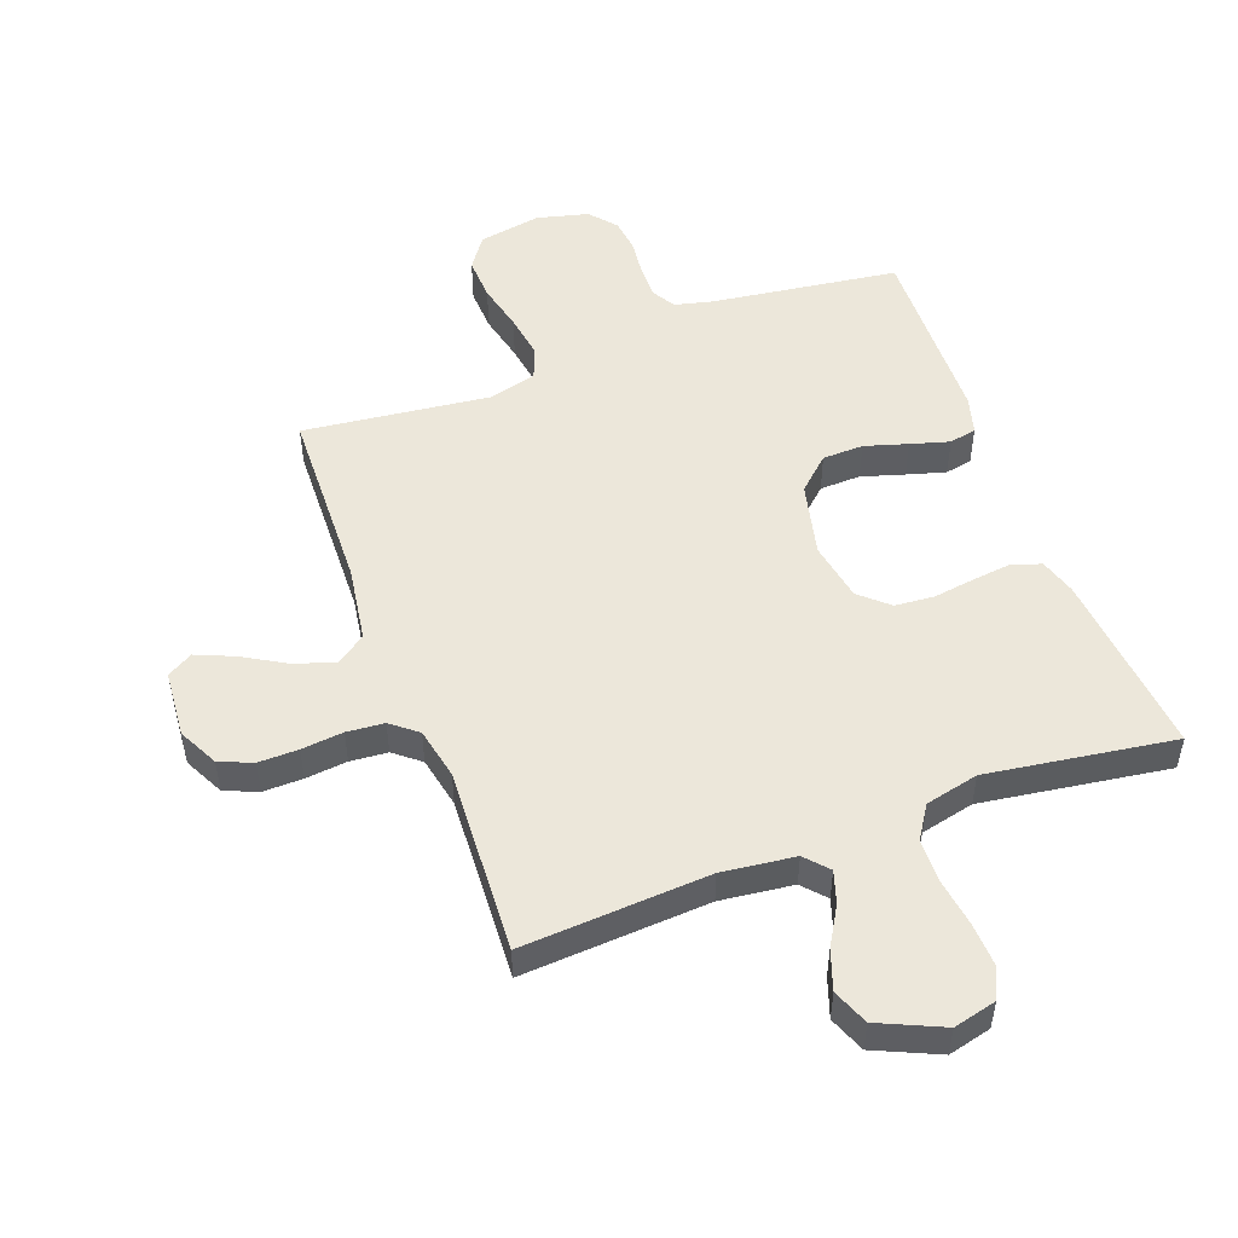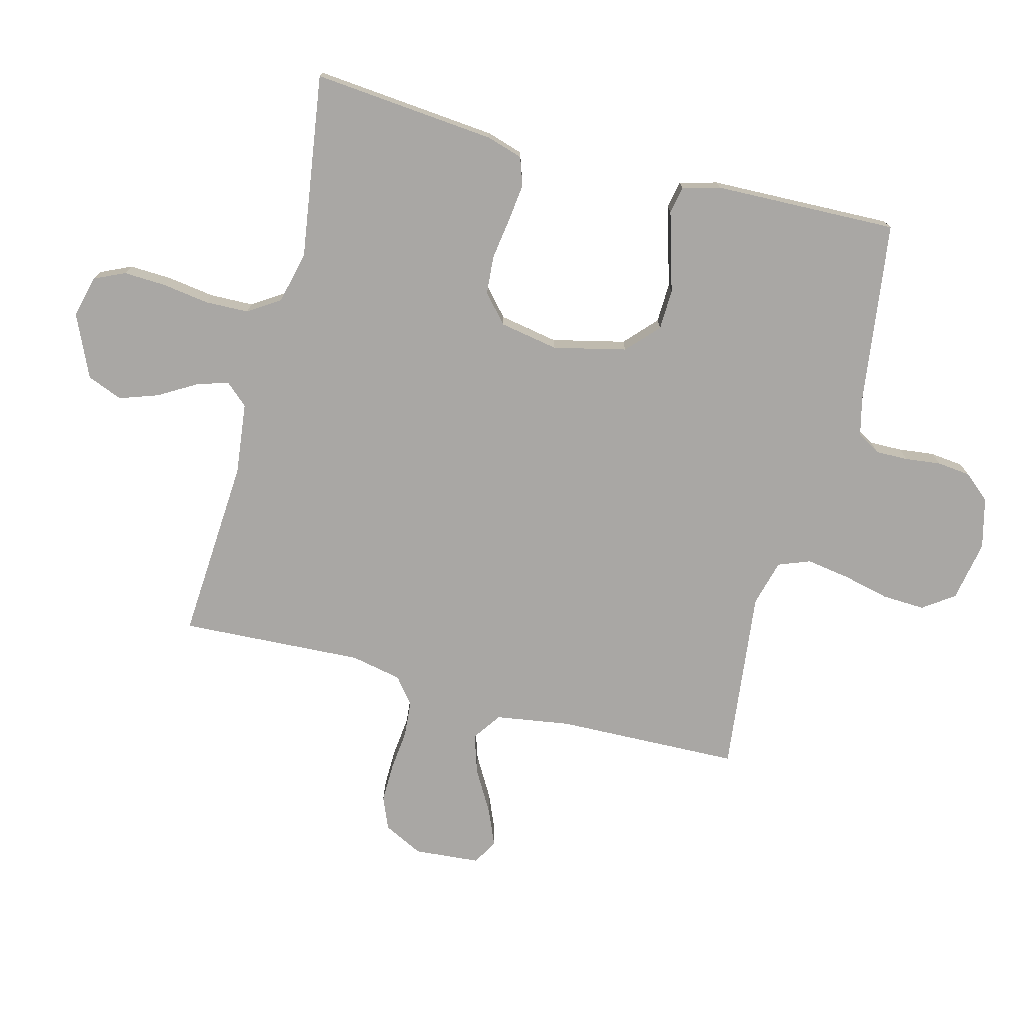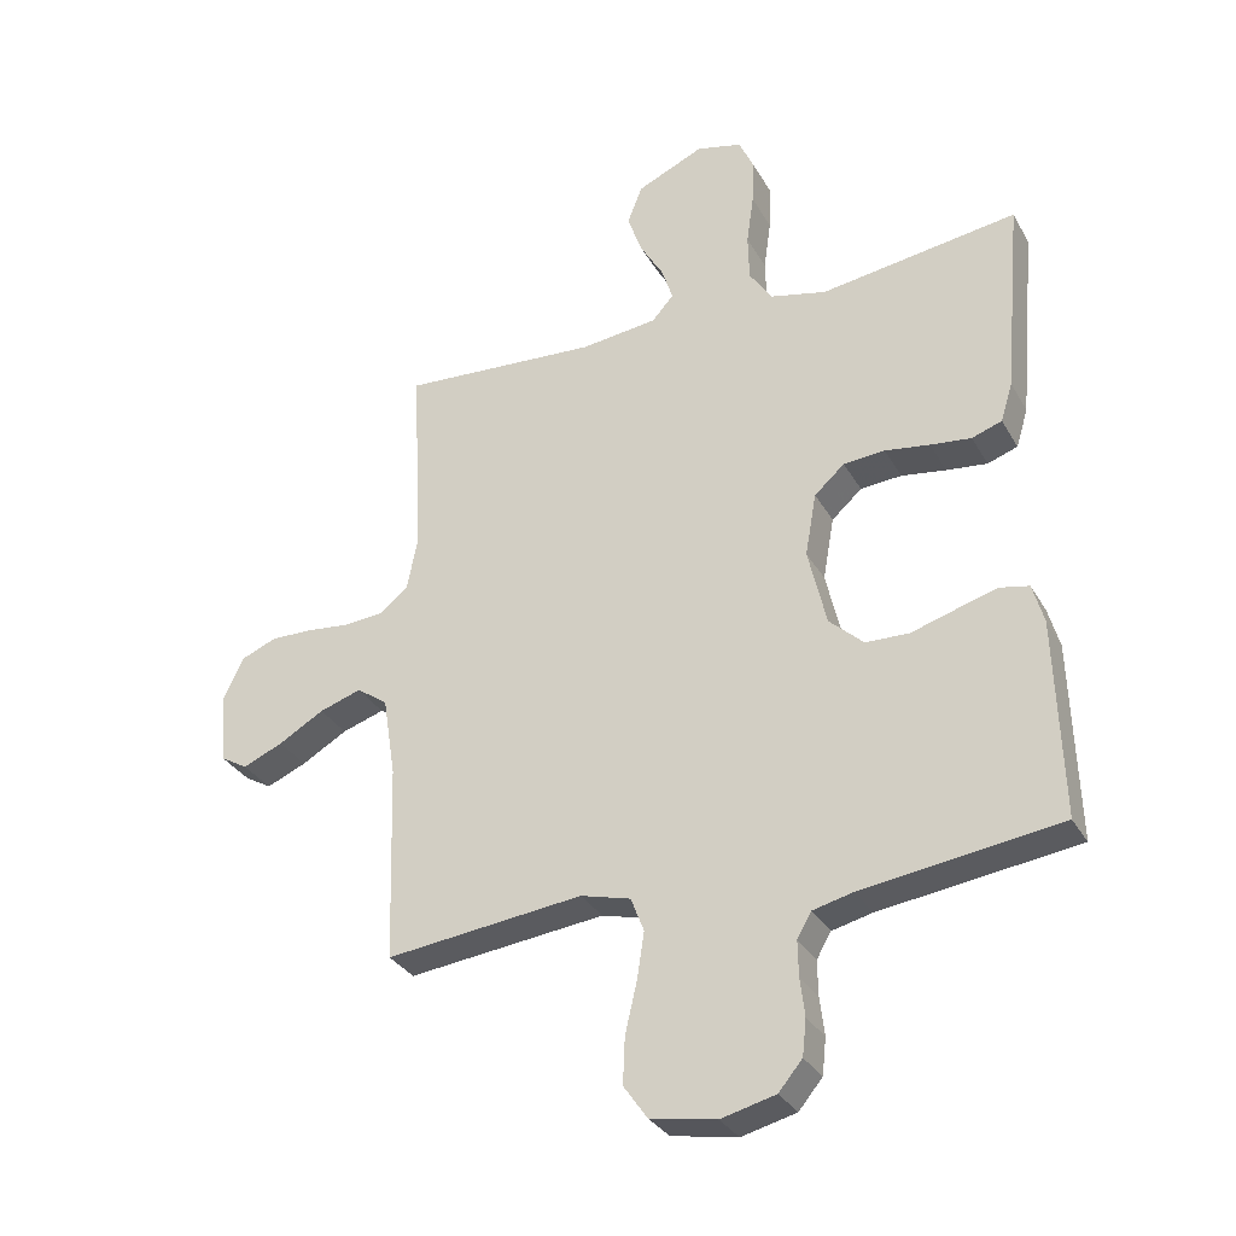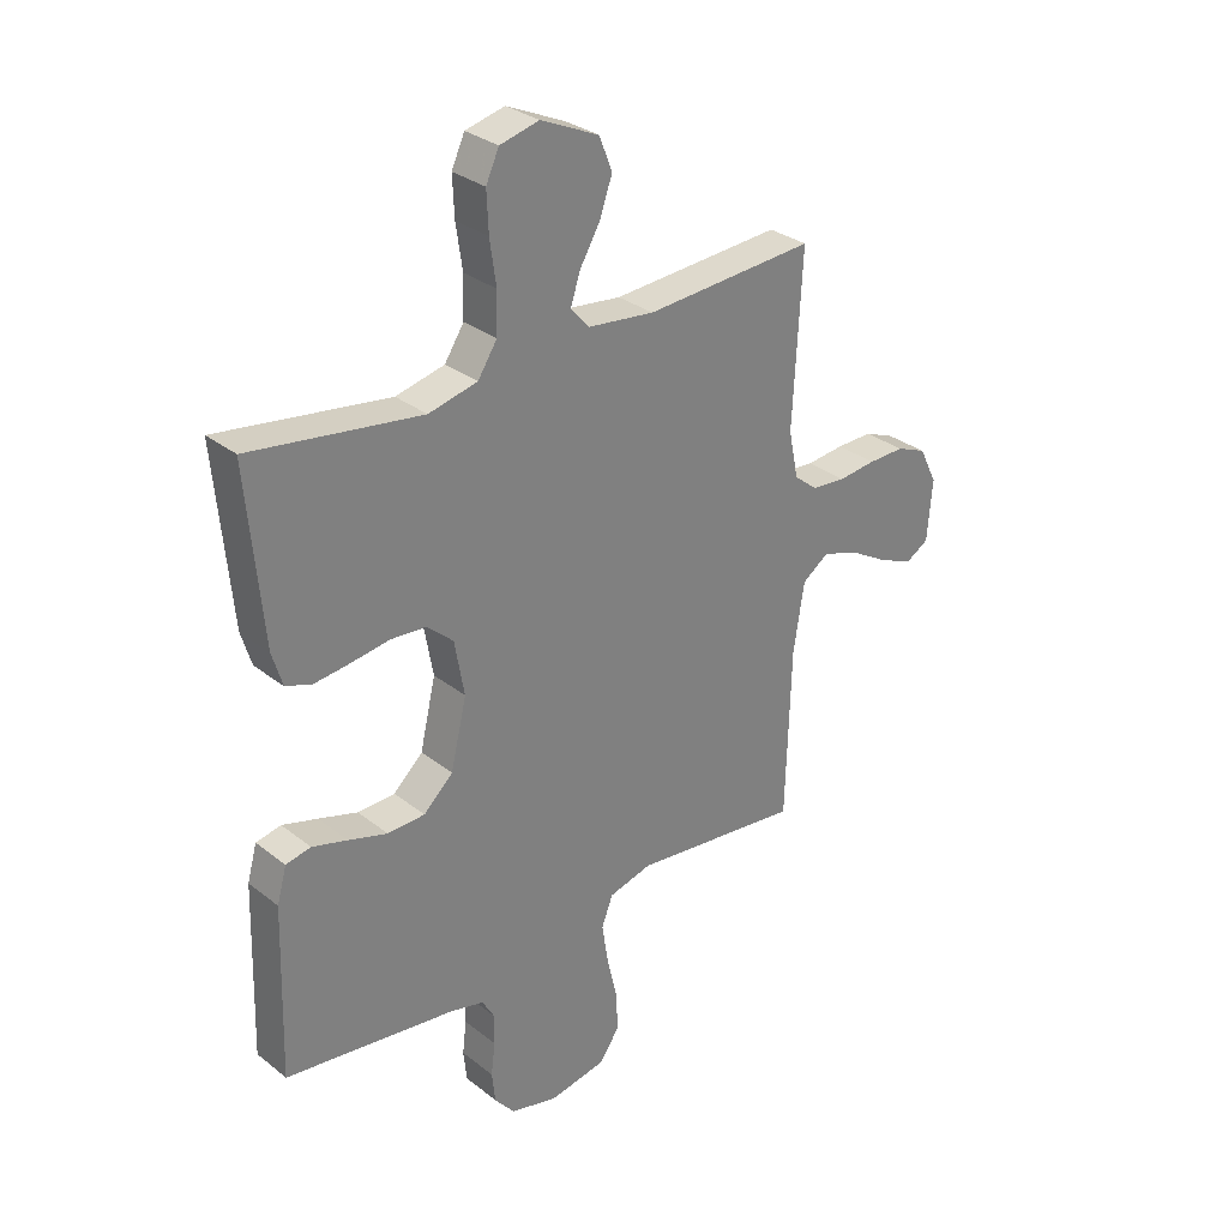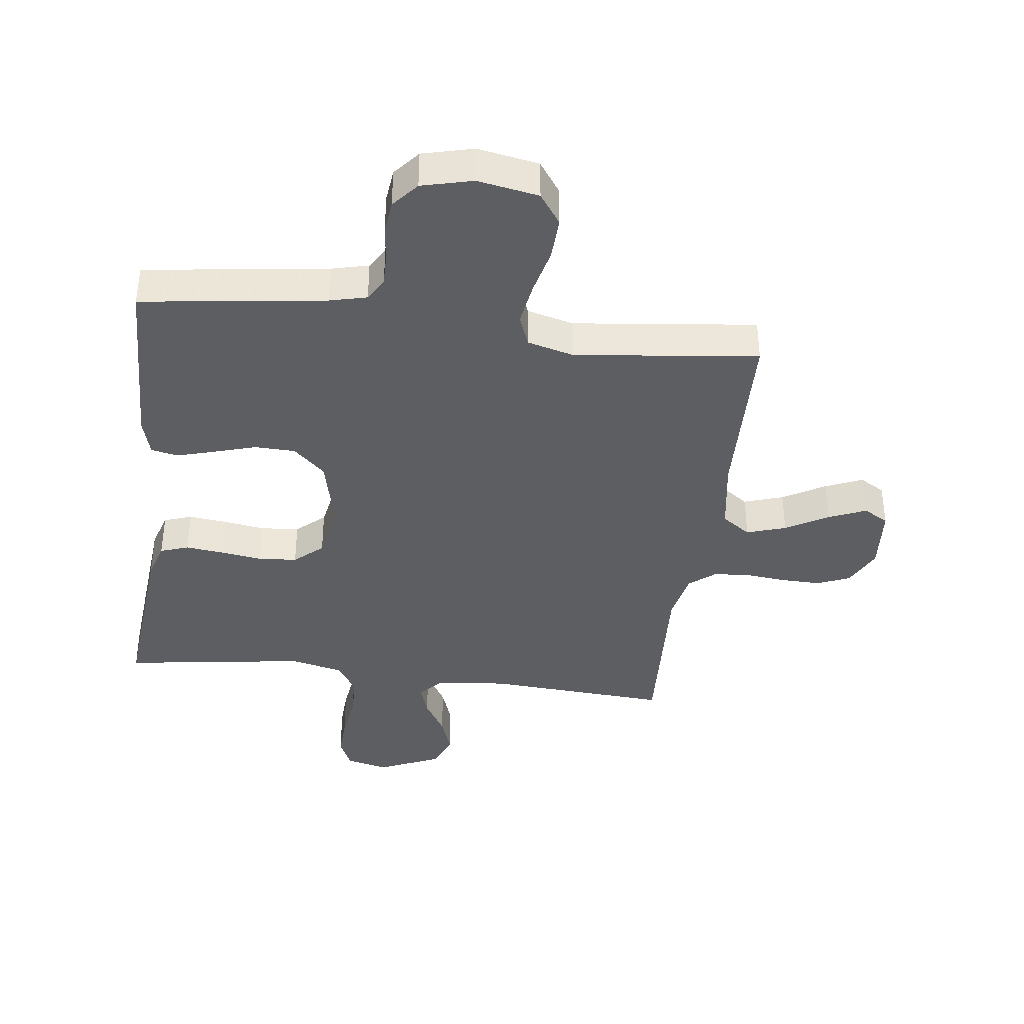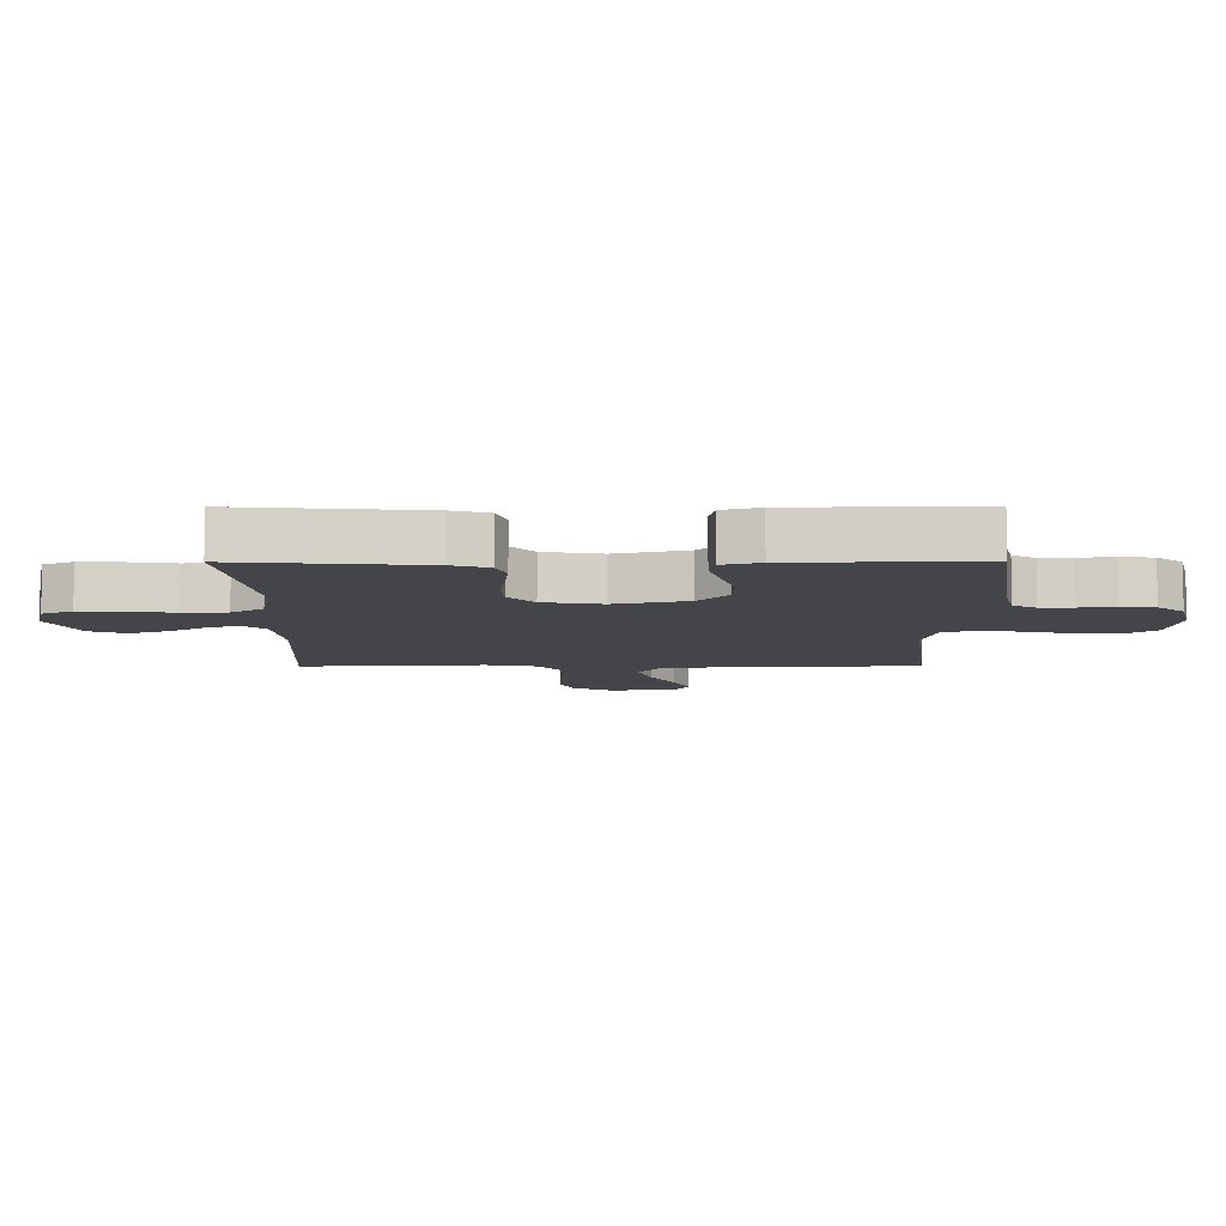
<metadata>
{"format":"obj","ext":"obj","renderer":"f3d","projection":"perspective","resolution":1024,"background":"white","views":[{"elev":51.0,"azim":-20.4,"up":"+Y"},{"elev":-74.7,"azim":75.3,"up":"+Y"},{"elev":-31.5,"azim":25.1,"up":"+Z"},{"elev":30.6,"azim":138.2,"up":"+Z"},{"elev":-38.6,"azim":172.7,"up":"+Y"},{"elev":-8.6,"azim":90.3,"up":"+Y"}]}
</metadata>
<code>
v -0.5 0.07 -0.5
v -0.509 0.07 -0.2
v -0.528 0.07 -0.078
v -0.575 0.07 -0.045
v -0.639 0.07 -0.066
v -0.708 0.07 -0.106
v -0.769 0.07 -0.132
v -0.81 0.07 -0.108
v -0.819 0.07 0
v -0.787 0.07 0.064
v -0.734 0.07 0.086
v -0.67 0.07 0.085
v -0.603 0.07 0.078
v -0.543 0.07 0.083
v -0.501 0.07 0.117
v -0.484 0.07 0.2
v -0.5 0.07 0.5
v -0.2 0.07 0.481
v -0.083 0.07 0.495
v -0.05 0.07 0.532
v -0.067 0.07 0.584
v -0.103 0.07 0.645
v -0.125 0.07 0.708
v -0.102 0.07 0.766
v 0 0.07 0.812
v 0.069 0.07 0.795
v 0.092 0.07 0.745
v 0.089 0.07 0.676
v 0.078 0.07 0.599
v 0.08 0.07 0.528
v 0.114 0.07 0.476
v 0.2 0.07 0.456
v 0.5 0.07 0.5
v 0.473 0.07 0.2
v 0.455 0.07 0.141
v 0.409 0.07 0.125
v 0.347 0.07 0.132
v 0.279 0.07 0.142
v 0.216 0.07 0.137
v 0.17 0.07 0.096
v 0.153 0.07 0
v 0.181 0.07 -0.119
v 0.233 0.07 -0.167
v 0.299 0.07 -0.169
v 0.368 0.07 -0.148
v 0.43 0.07 -0.13
v 0.474 0.07 -0.139
v 0.491 0.07 -0.2
v 0.5 0.07 -0.5
v 0.2 0.07 -0.541
v 0.139 0.07 -0.556
v 0.117 0.07 -0.594
v 0.118 0.07 -0.647
v 0.125 0.07 -0.705
v 0.119 0.07 -0.76
v 0.083 0.07 -0.803
v 0 0.07 -0.824
v -0.1 0.07 -0.806
v -0.136 0.07 -0.755
v -0.133 0.07 -0.685
v -0.115 0.07 -0.608
v -0.104 0.07 -0.537
v -0.124 0.07 -0.485
v -0.2 0.07 -0.465
v -0.5 0 -0.5
v -0.509 0 -0.2
v -0.528 0 -0.078
v -0.575 0 -0.045
v -0.639 0 -0.066
v -0.708 0 -0.106
v -0.769 0 -0.132
v -0.81 0 -0.108
v -0.819 0 0
v -0.787 0 0.064
v -0.734 0 0.086
v -0.67 0 0.085
v -0.603 0 0.078
v -0.543 0 0.083
v -0.501 0 0.117
v -0.484 0 0.2
v -0.5 0 0.5
v -0.2 0 0.481
v -0.083 0 0.495
v -0.05 0 0.532
v -0.067 0 0.584
v -0.103 0 0.645
v -0.125 0 0.708
v -0.102 0 0.766
v 0 0 0.812
v 0.069 0 0.795
v 0.092 0 0.745
v 0.089 0 0.676
v 0.078 0 0.599
v 0.08 0 0.528
v 0.114 0 0.476
v 0.2 0 0.456
v 0.5 0 0.5
v 0.473 0 0.2
v 0.455 0 0.141
v 0.409 0 0.125
v 0.347 0 0.132
v 0.279 0 0.142
v 0.216 0 0.137
v 0.17 0 0.096
v 0.153 0 0
v 0.181 0 -0.119
v 0.233 0 -0.167
v 0.299 0 -0.169
v 0.368 0 -0.148
v 0.43 0 -0.13
v 0.474 0 -0.139
v 0.491 0 -0.2
v 0.5 0 -0.5
v 0.2 0 -0.541
v 0.139 0 -0.556
v 0.117 0 -0.594
v 0.118 0 -0.647
v 0.125 0 -0.705
v 0.119 0 -0.76
v 0.083 0 -0.803
v 0 0 -0.824
v -0.1 0 -0.806
v -0.136 0 -0.755
v -0.133 0 -0.685
v -0.115 0 -0.608
v -0.104 0 -0.537
v -0.124 0 -0.485
v -0.2 0 -0.465
f 58 59 60 61
f 58 61 62
f 57 58 62
f 56 57 62
f 53 54 55 56
f 52 53 56 62
f 51 52 62 63
f 47 48 49 50
f 47 50 51 63
f 44 45 46 47
f 35 36 37 38
f 33 34 35 38
f 32 33 38 39
f 31 32 39 40
f 26 27 28 29
f 26 29 30
f 25 26 30
f 24 25 30
f 21 22 23 24
f 20 21 24 30
f 19 20 30 31
f 16 17 18
f 15 16 18 19
f 10 11 12 13
f 8 9 10 13
f 8 13 14
f 5 6 7 8
f 4 5 8 14
f 3 4 14 15
f 64 1 2
f 44 47 63 64
f 43 44 64 2
f 42 43 2 3
f 41 42 3 15
f 31 40 41
f 15 19 31 41
f 125 124 123 122
f 126 125 122
f 126 122 121
f 126 121 120
f 120 119 118 117
f 126 120 117 116
f 127 126 116 115
f 114 113 112 111
f 127 115 114 111
f 111 110 109 108
f 102 101 100 99
f 102 99 98 97
f 103 102 97 96
f 104 103 96 95
f 93 92 91 90
f 94 93 90
f 94 90 89
f 94 89 88
f 88 87 86 85
f 94 88 85 84
f 95 94 84 83
f 82 81 80
f 83 82 80 79
f 77 76 75 74
f 77 74 73 72
f 78 77 72
f 72 71 70 69
f 78 72 69 68
f 79 78 68 67
f 66 65 128
f 128 127 111 108
f 66 128 108 107
f 67 66 107 106
f 79 67 106 105
f 105 104 95
f 105 95 83 79
f 1 65 66 2
f 2 66 67 3
f 3 67 68 4
f 4 68 69 5
f 5 69 70 6
f 6 70 71 7
f 7 71 72 8
f 8 72 73 9
f 9 73 74 10
f 10 74 75 11
f 11 75 76 12
f 12 76 77 13
f 13 77 78 14
f 14 78 79 15
f 15 79 80 16
f 16 80 81 17
f 17 81 82 18
f 18 82 83 19
f 19 83 84 20
f 20 84 85 21
f 21 85 86 22
f 22 86 87 23
f 23 87 88 24
f 24 88 89 25
f 25 89 90 26
f 26 90 91 27
f 27 91 92 28
f 28 92 93 29
f 29 93 94 30
f 30 94 95 31
f 31 95 96 32
f 32 96 97 33
f 33 97 98 34
f 34 98 99 35
f 35 99 100 36
f 36 100 101 37
f 37 101 102 38
f 38 102 103 39
f 39 103 104 40
f 40 104 105 41
f 41 105 106 42
f 42 106 107 43
f 43 107 108 44
f 44 108 109 45
f 45 109 110 46
f 46 110 111 47
f 47 111 112 48
f 48 112 113 49
f 49 113 114 50
f 50 114 115 51
f 51 115 116 52
f 52 116 117 53
f 53 117 118 54
f 54 118 119 55
f 55 119 120 56
f 56 120 121 57
f 57 121 122 58
f 58 122 123 59
f 59 123 124 60
f 60 124 125 61
f 61 125 126 62
f 62 126 127 63
f 63 127 128 64
f 64 128 65 1

</code>
